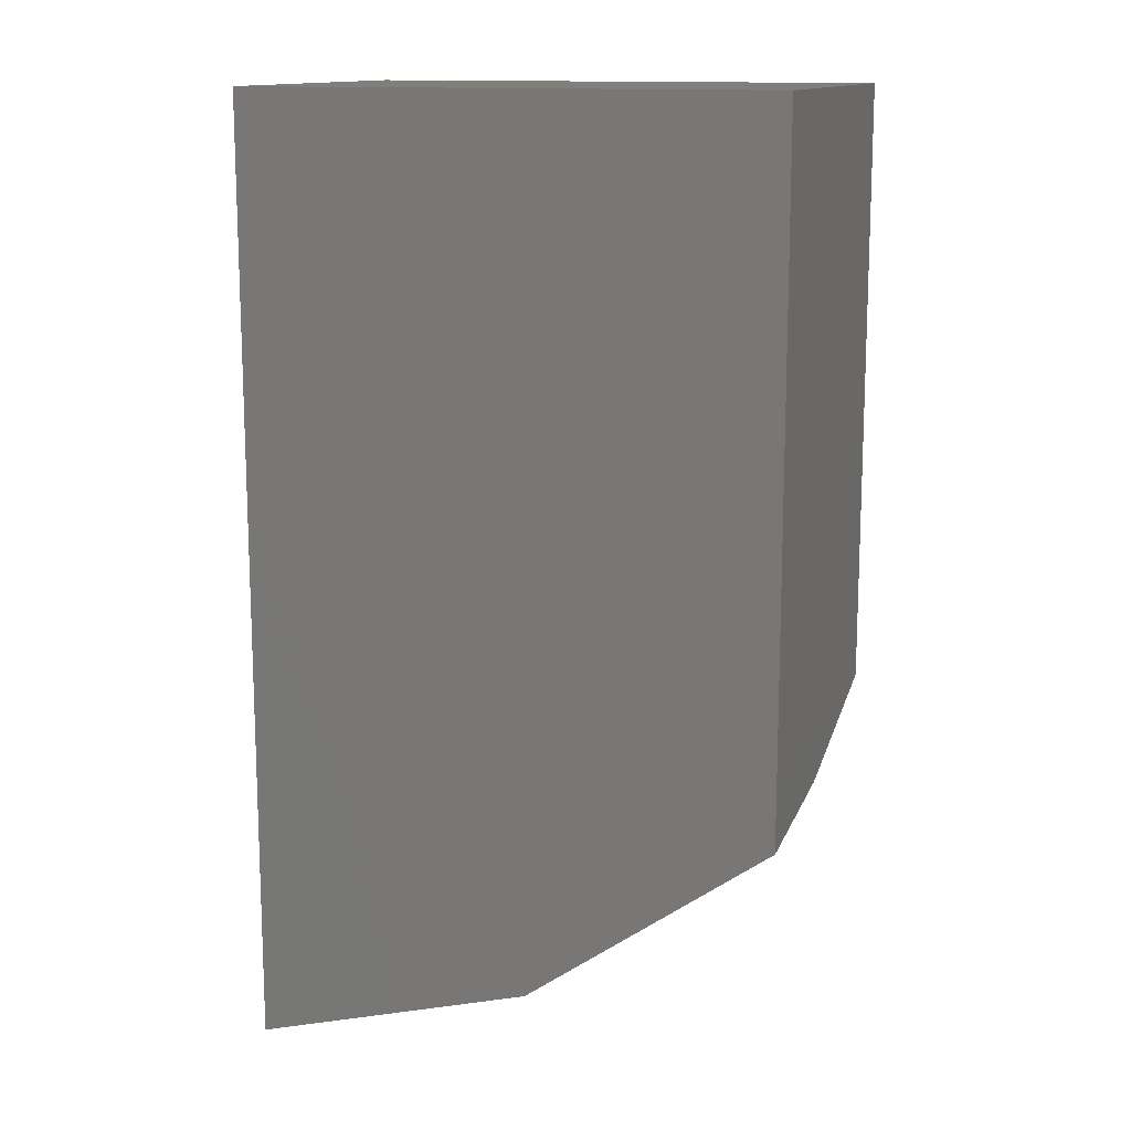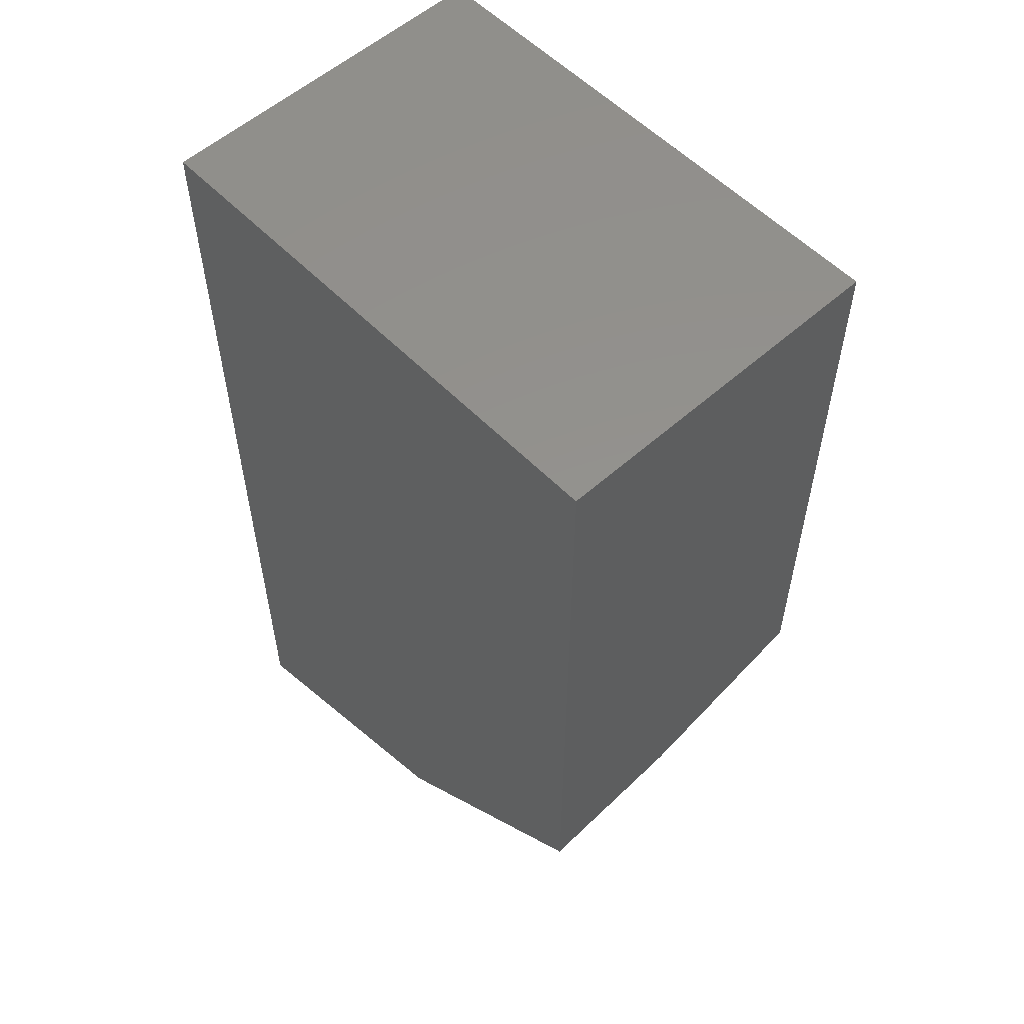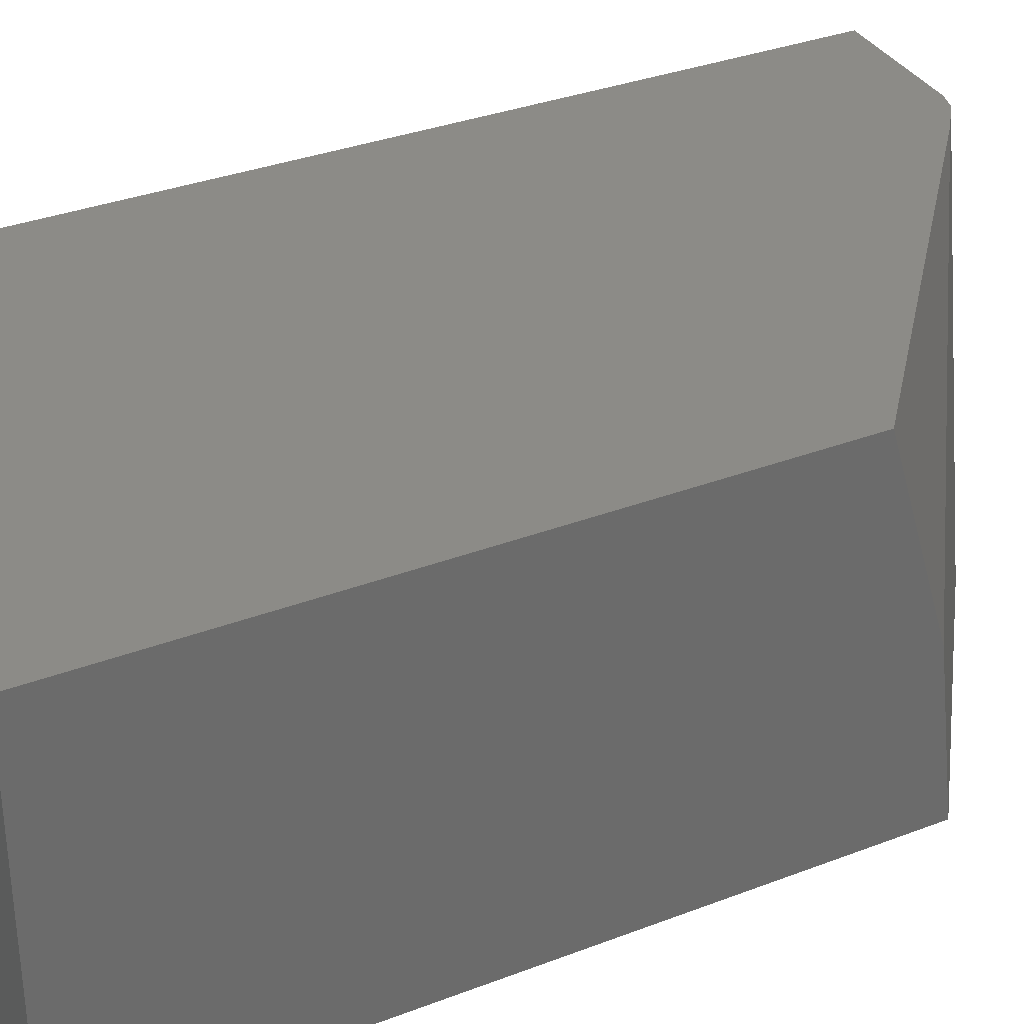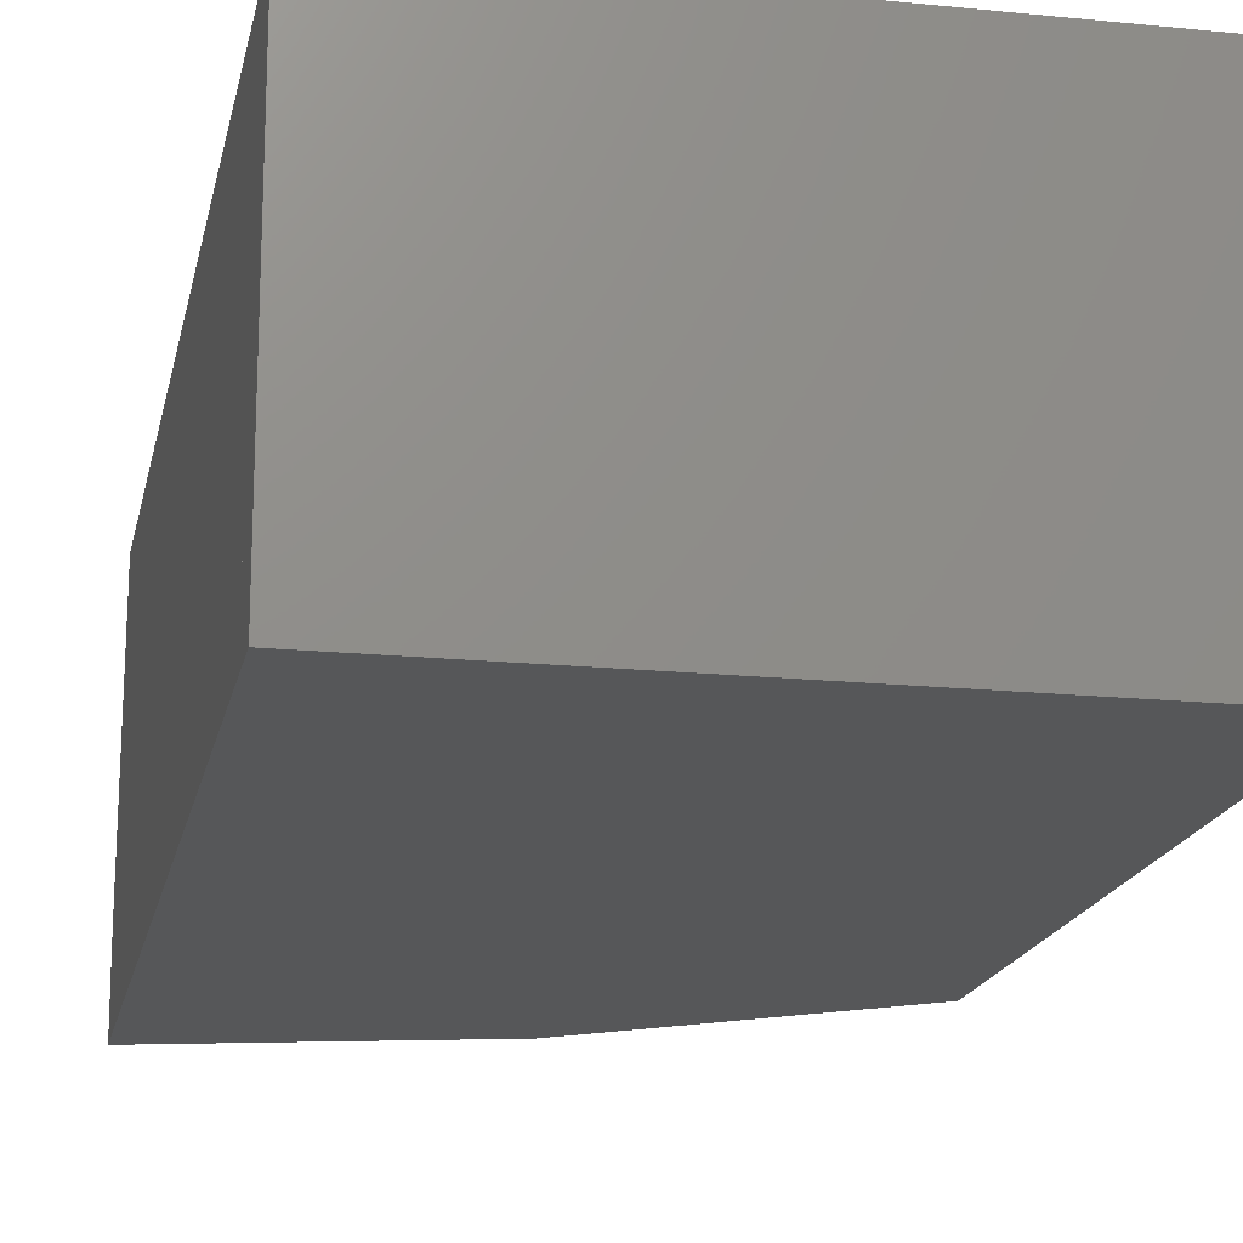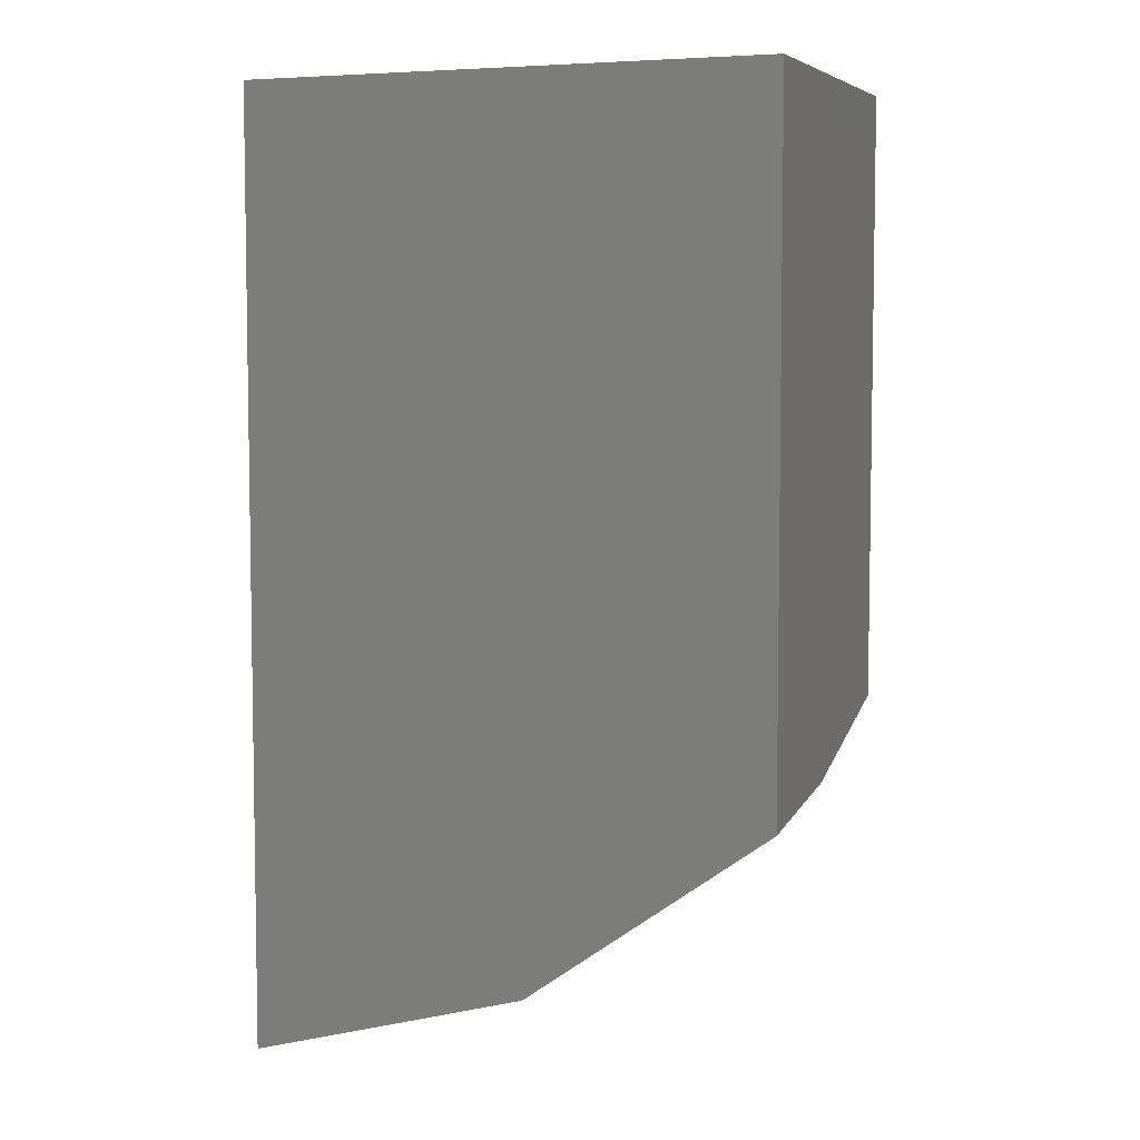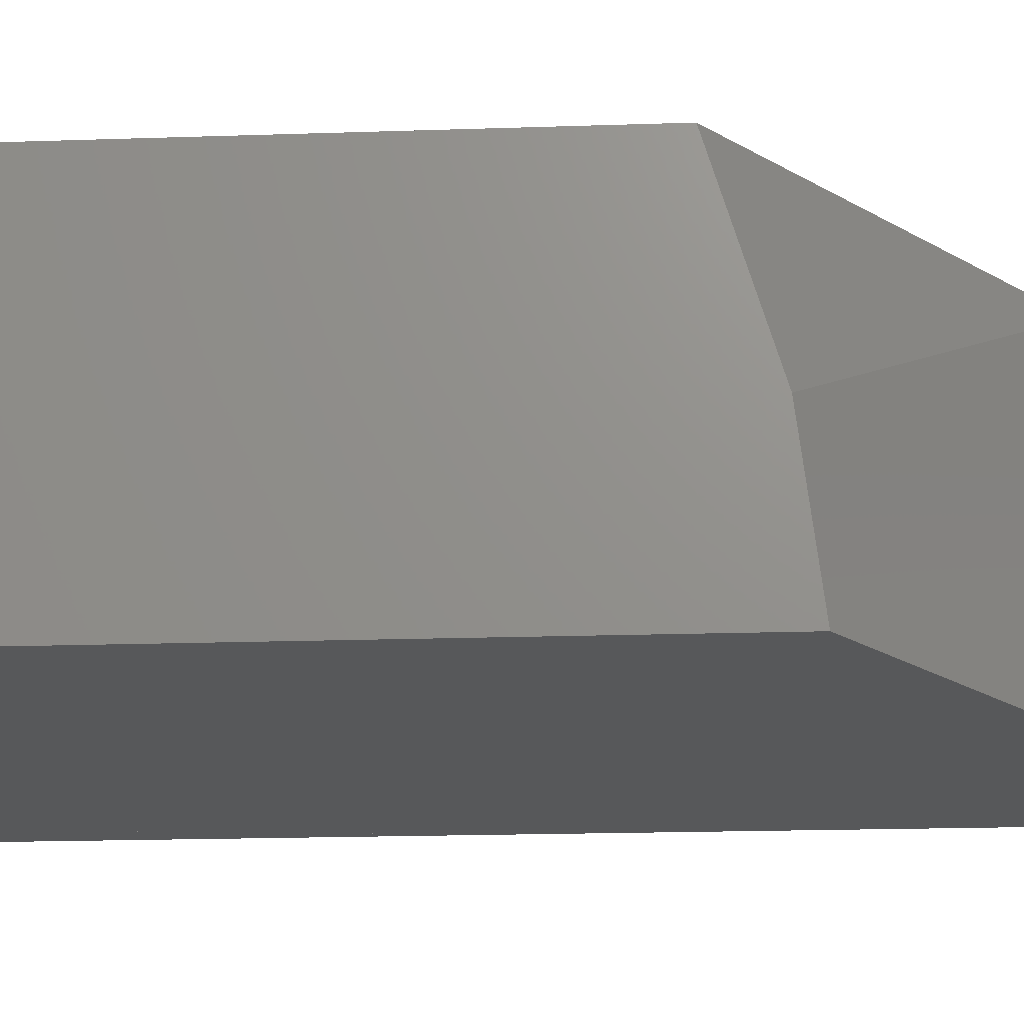
<metadata>
{"format":"stl","ext":"stl","renderer":"f3d","projection":"perspective","resolution":1024,"background":"white","views":[{"elev":13.5,"azim":-160.9,"up":"+Y"},{"elev":55.7,"azim":-133.1,"up":"+Y"},{"elev":33.2,"azim":-117.9,"up":"+Z"},{"elev":-17.5,"azim":168.7,"up":"+Z"},{"elev":5.8,"azim":-159.1,"up":"+Y"},{"elev":-19.3,"azim":-86.4,"up":"+Z"}]}
</metadata>
<code>
# stl→obj: 85 verts, 136 faces
v 0.01731 -0.08582 0.03674
v -0.05556 -0.038 -0.003488
v -0.05556 -0.04193 -0.03674
v -0.003922 -0.07918 -0.03674
v 0.02345 -0.09025 0.03674
v -0.05556 -0.02611 0.03674
v -0.01801 -0.06264 0.01724
v -0.01546 -0.05897 0.03674
v 0.001238 -0.07528 0.02787
v -0.01161 -0.06212 0.03674
v 0.03946 -0.09137 -0.03674
v 0.04901 -0.09466 -0.02371
v 0.01572 -0.08712 0.01599
v 0.001426 -0.0754 0.02797
v 0.004467 -0.0753 0.03674
v 0.05436 -0.0965 -0.01641
v 0.02721 -0.09131 0.03674
v 0.05556 -0.09261 0.03674
v 0.05556 -0.09643 -0.01475
v 0.05556 0.06647 0.03674
v 0.05556 -0.09286 0.03333
v 0.05556 0.0215 -0.007717
v 0.05556 0.04179 -0.006508
v 0.05556 0.1024 0.03674
v 0.05556 0.1024 -0.002896
v 0.05556 -0.0959 -0.03674
v 0.05556 -0.09614 -0.03151
v 0.05556 -0.08783 -0.03674
v 0.05556 -0.09673 -0.01876
v 0.05556 0.07617 -0.02734
v 0.05556 0.1024 -0.02377
v 0.05556 0.007225 -0.03674
v 0.05556 0.04959 -0.03674
v 0.05556 0.04831 -0.03114
v 0.05556 0.1024 -0.03674
v 0.05556 0.1024 -0.03594
v 0.05556 0.09099 -0.02532
v 0.05556 0.1024 -0.02741
v 0.05556 0.09506 -0.02476
v 0.05556 0.1006 -0.024
v 0.05556 0.1003 -0.02665
v -0.05556 -0.03641 -0.03674
v -0.05556 -0.03925 -0.01409
v -0.05556 -0.0322 -0.01156
v -0.05556 -0.02412 0.03674
v -0.05556 0.1024 -0.03674
v -0.05556 0.08059 -0.03674
v -0.05556 0.1024 -0.03372
v -0.05556 0.1024 0.03674
v -0.02545 0.1024 -0.03419
v -0.02578 0.1024 -0.03674
v -0.01927 0.1024 0.01275
v -0.01611 0.1024 0.03674
v 0.01379 0.1024 -0.009121
v 0.01844 0.1024 -0.03674
v 0.006081 0.1024 0.03674
v 0.03901 0.1024 -0.0258
v 0.03111 0.1024 -0.03674
v 0.04915 0.1024 -0.0325
v 0.04604 0.1024 -0.03674
v 0.05096 0.1024 -0.0337
v 0.04898 0.1024 -0.03274
v 0.05294 0.1024 -0.02733
v -0.05434 -0.0271 0.03674
v -0.02691 -0.04958 0.03674
v -0.01558 -0.02871 0.03674
v -0.01548 -0.05392 0.03674
v -0.01596 0.06352 0.03674
v 0.001139 0.002098 0.03674
v -0.002521 0.0872 0.03674
v 0.03857 0.07106 0.03674
v -0.002302 0.08211 0.03674
v -0.05235 -0.04424 -0.03674
v -0.04442 0.08184 -0.03674
v -0.02571 0.08395 -0.03674
v -0.02556 0.04709 -0.03674
v -0.02511 -0.06389 -0.03674
v 0.03858 -0.07109 -0.03674
v -0.02571 0.08452 -0.03674
v 0.03767 -0.0499 -0.03674
v -0.01027 0.05177 -0.03674
v 0.03422 0.0303 -0.03674
v -0.00517 0.04096 -0.03674
v 0.05142 -0.09474 -0.03674
v 0.04983 0.06445 -0.03674
f 1 2 3
f 1 3 4
f 1 4 5
f 6 2 7
f 6 7 8
f 8 7 9
f 8 9 10
f 4 11 12
f 4 12 13
f 10 9 14
f 10 14 15
f 15 14 1
f 12 16 17
f 12 17 5
f 12 5 13
f 18 17 16
f 18 16 19
f 20 18 21
f 20 21 22
f 20 22 23
f 19 22 21
f 24 20 23
f 24 23 25
f 11 26 27
f 11 27 12
f 26 28 27
f 27 29 16
f 27 16 12
f 19 16 29
f 22 30 31
f 22 31 25
f 27 28 32
f 27 32 30
f 27 30 22
f 27 22 19
f 27 19 29
f 32 33 34
f 30 35 36
f 30 36 37
f 33 35 30
f 33 30 34
f 36 38 39
f 36 39 37
f 40 39 41
f 38 31 40
f 38 40 41
f 42 3 43
f 42 43 44
f 6 45 44
f 6 44 43
f 6 43 2
f 46 47 48
f 47 42 44
f 47 44 49
f 47 49 48
f 45 49 44
f 46 48 50
f 46 50 51
f 48 49 52
f 48 52 50
f 49 53 52
f 52 54 55
f 52 55 51
f 53 56 54
f 53 54 52
f 54 57 58
f 54 58 55
f 56 24 25
f 56 25 57
f 56 57 54
f 57 59 60
f 57 60 58
f 25 31 59
f 25 59 57
f 61 35 60
f 61 60 62
f 36 35 61
f 59 61 62
f 38 36 61
f 38 61 59
f 38 59 63
f 31 38 63
f 45 6 64
f 49 45 64
f 49 64 65
f 49 65 66
f 49 66 53
f 66 65 8
f 67 8 10
f 56 53 68
f 66 69 70
f 66 70 68
f 69 66 67
f 69 67 10
f 69 10 15
f 69 71 72
f 18 20 71
f 18 71 69
f 18 69 15
f 18 15 1
f 18 1 5
f 18 5 17
f 71 24 56
f 71 56 70
f 71 70 72
f 20 24 71
f 73 3 42
f 74 46 51
f 74 51 75
f 47 46 74
f 76 74 75
f 77 73 42
f 77 42 47
f 77 47 74
f 77 74 76
f 78 76 79
f 78 79 80
f 4 77 76
f 4 76 78
f 4 78 11
f 79 51 55
f 79 55 81
f 82 80 83
f 55 58 82
f 55 82 83
f 55 83 81
f 28 26 84
f 28 84 78
f 28 78 80
f 11 78 84
f 32 28 80
f 32 80 58
f 32 58 60
f 33 32 85
f 35 33 85
f 35 85 60

</code>
